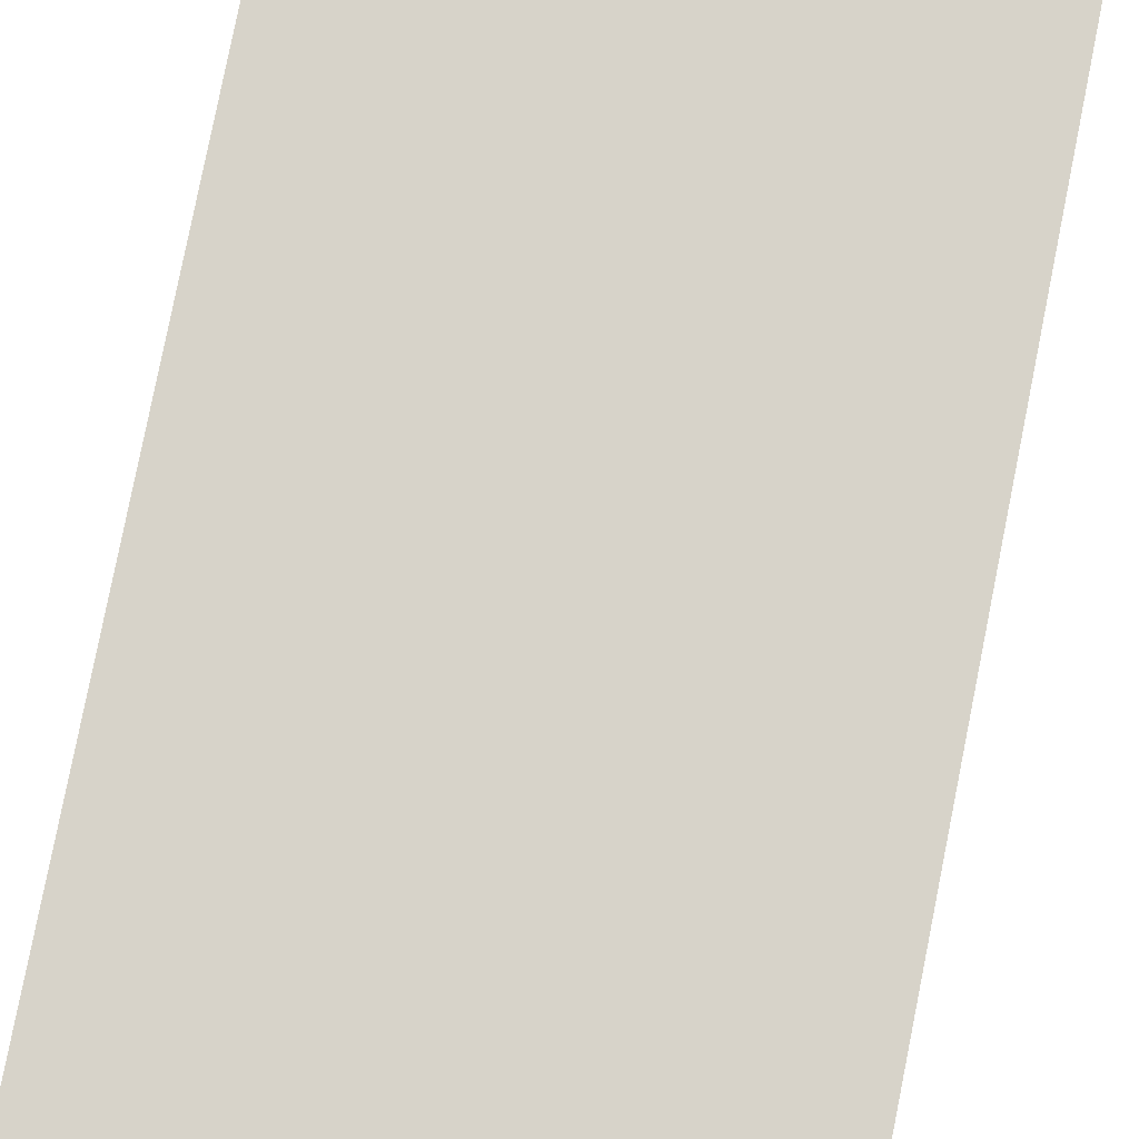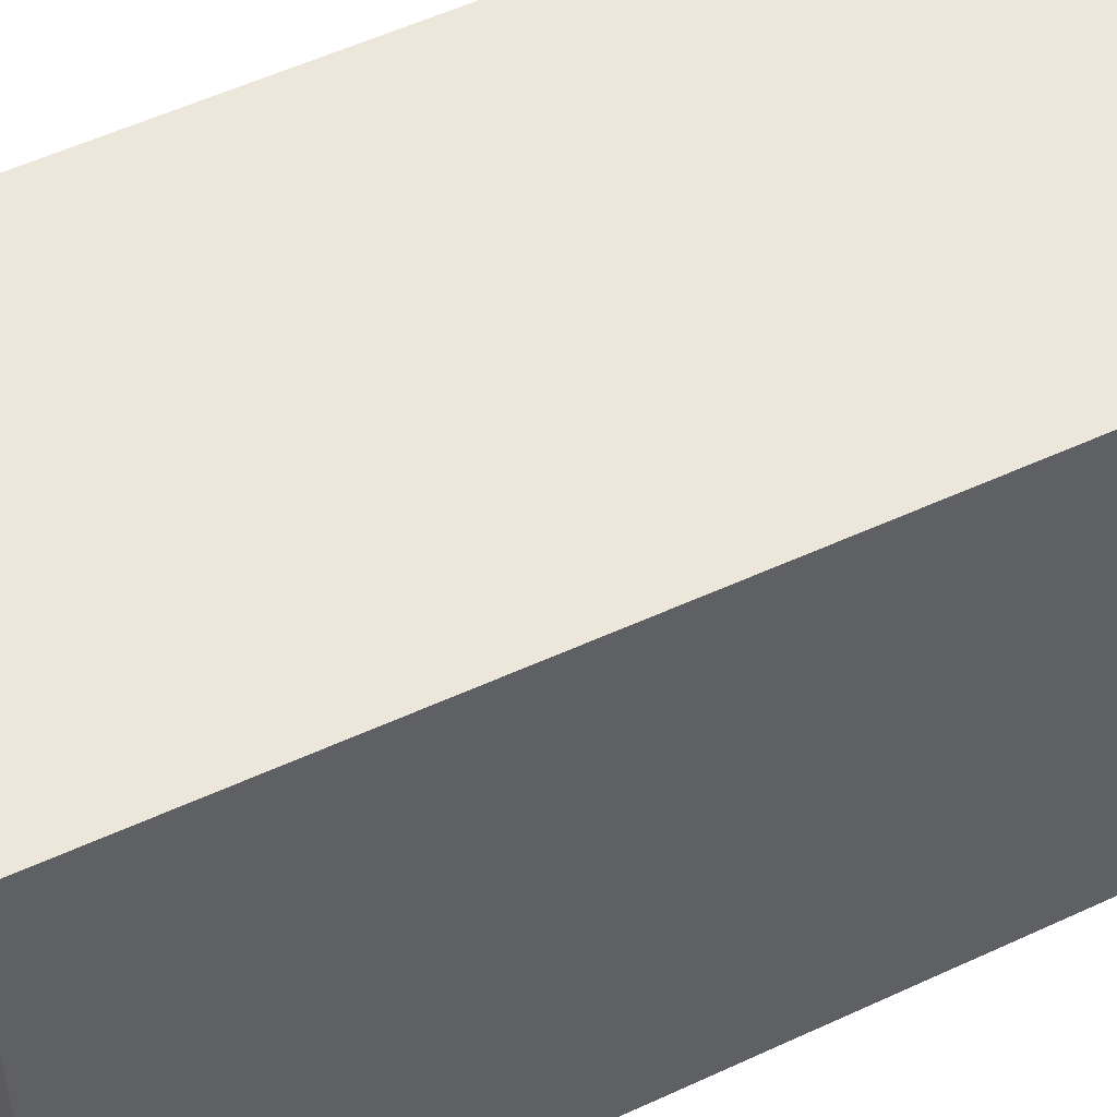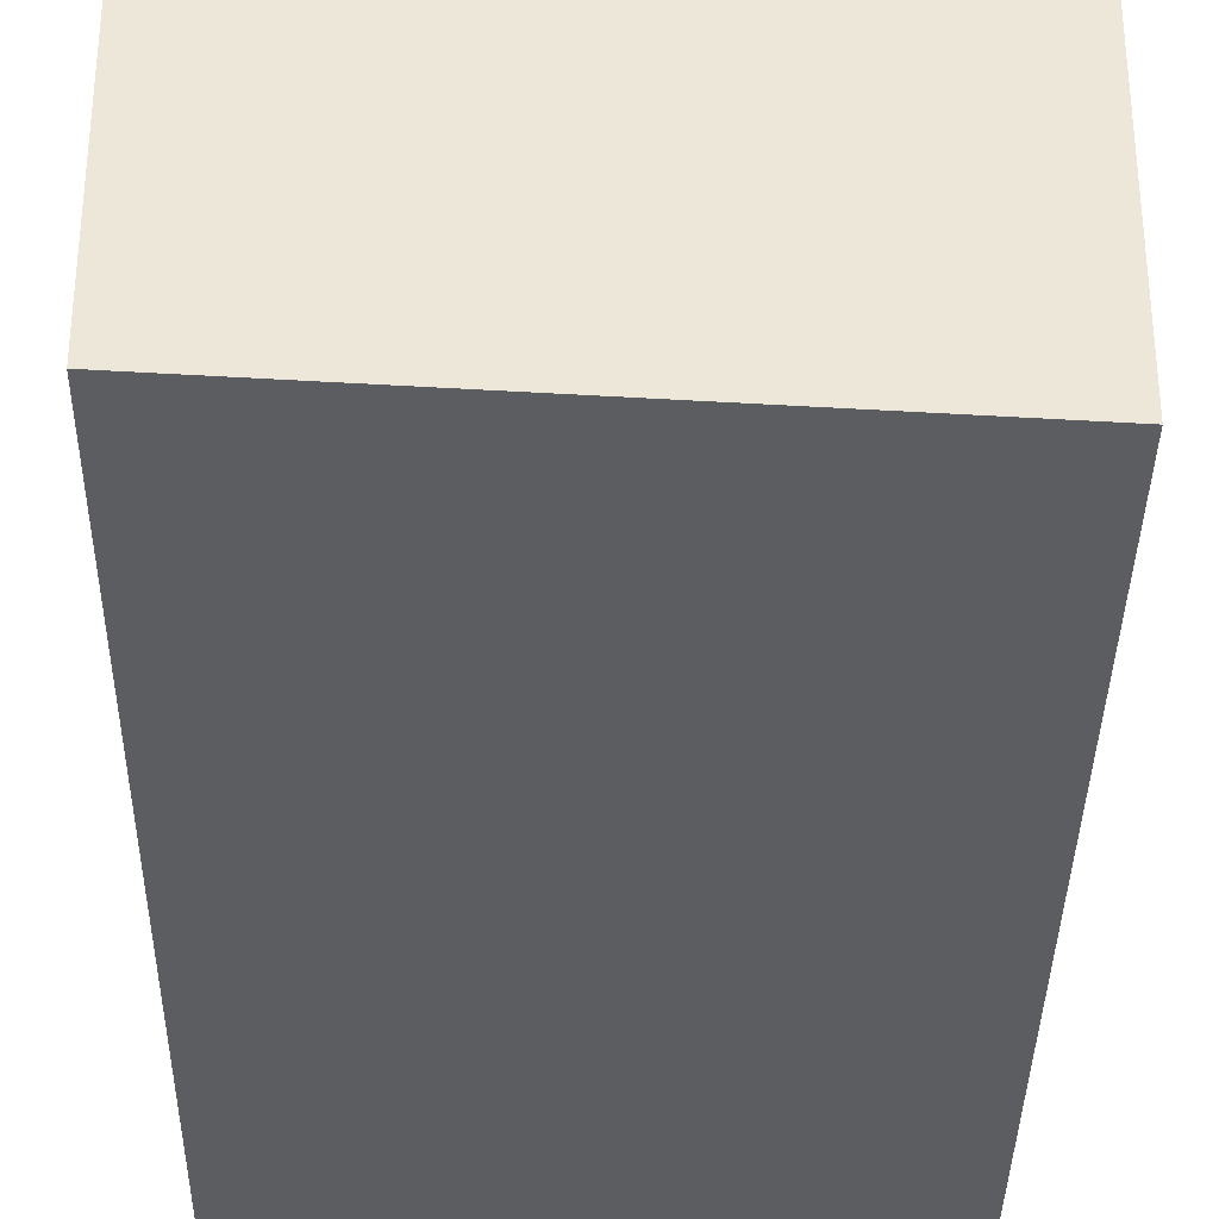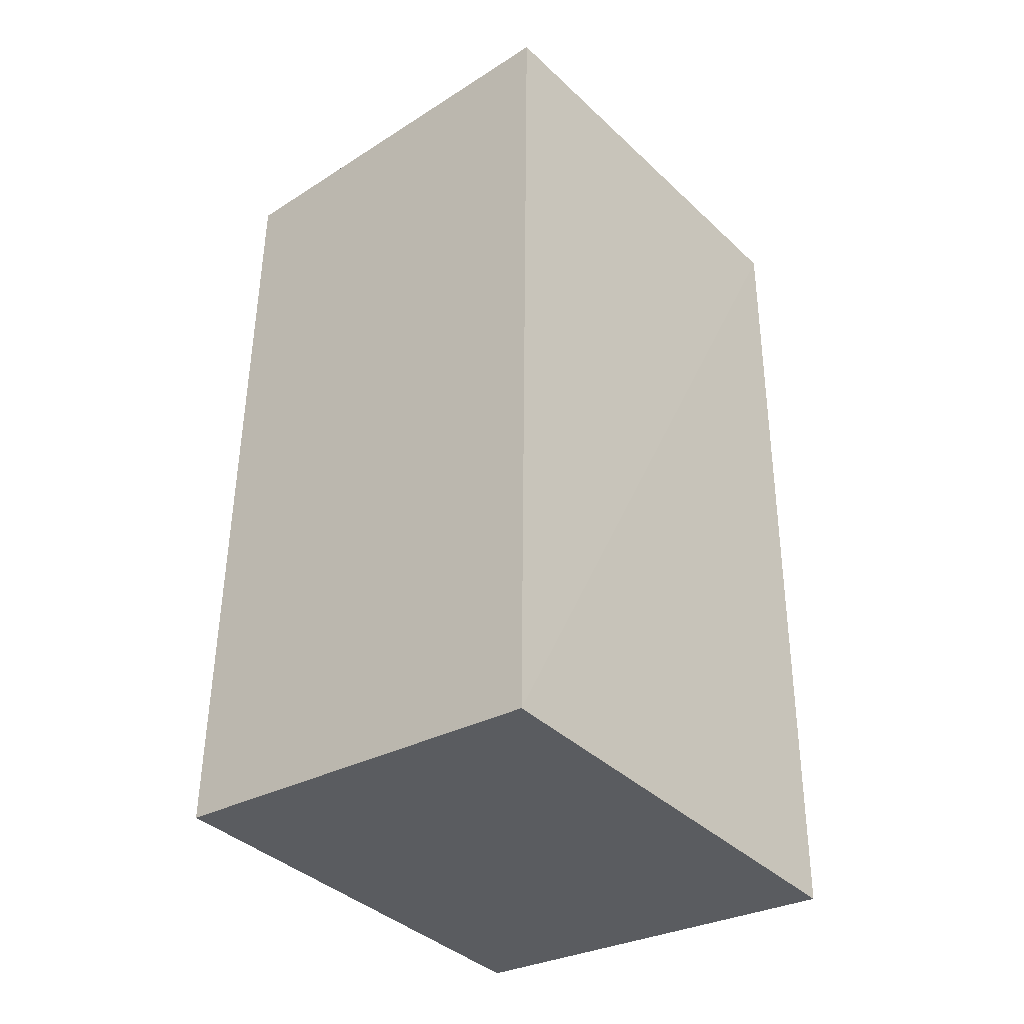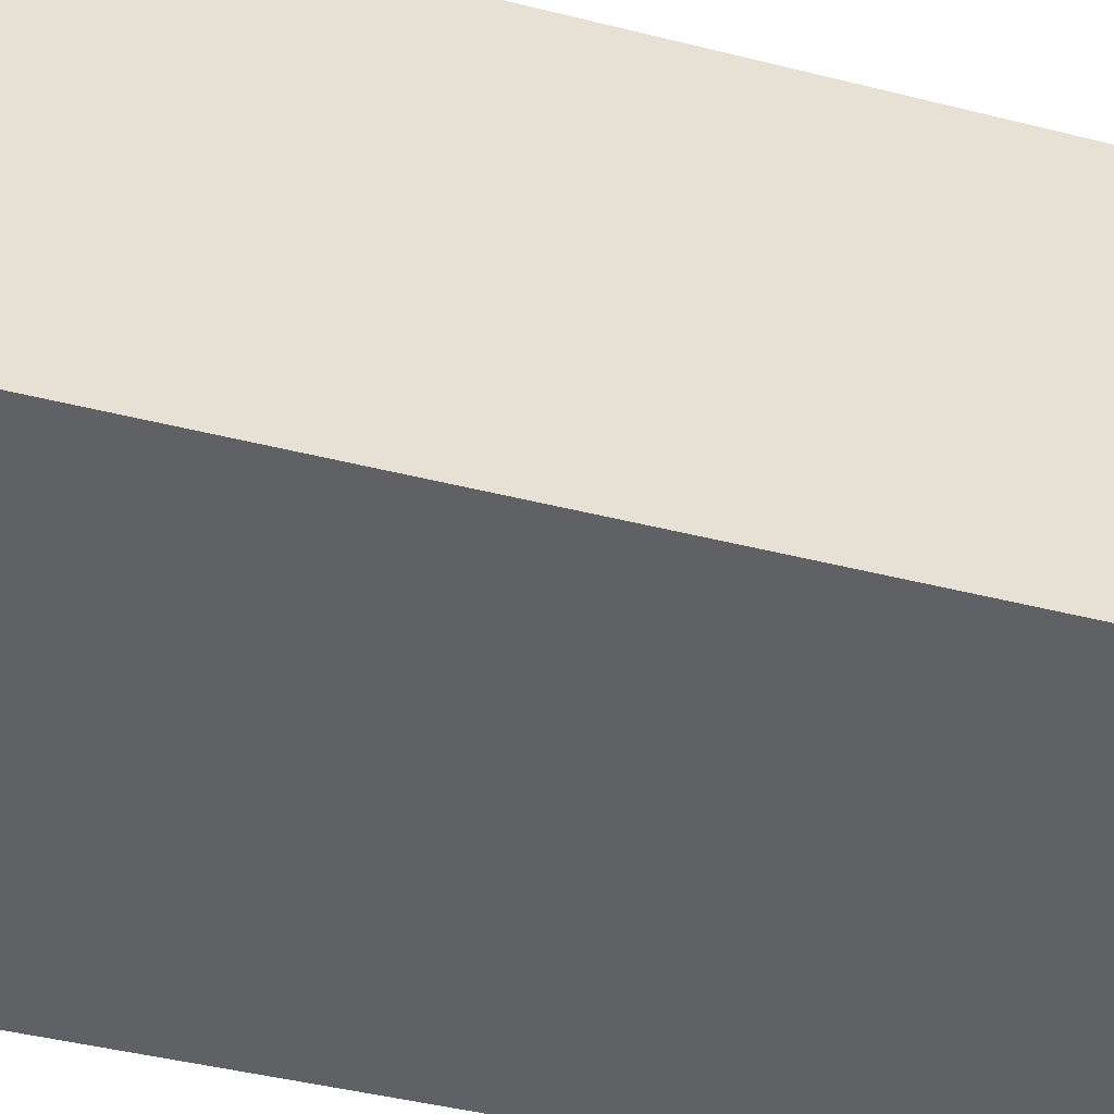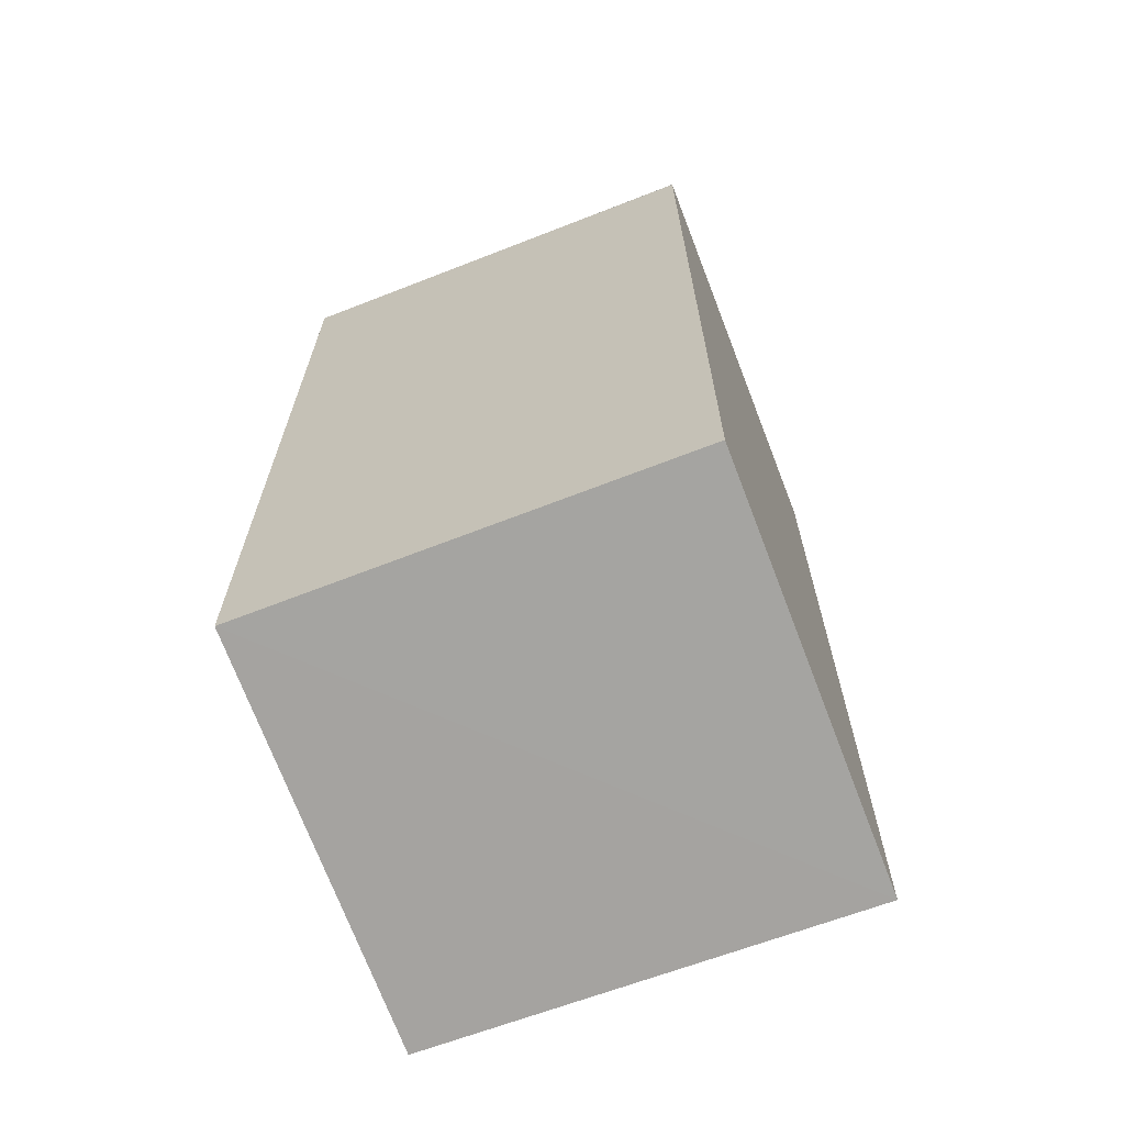
<metadata>
{"format":"obj","ext":"obj","renderer":"f3d","projection":"perspective","resolution":1024,"background":"white","views":[{"elev":76.1,"azim":11.6,"up":"+Z"},{"elev":50.5,"azim":62.9,"up":"+Z"},{"elev":-36.0,"azim":179.5,"up":"+Z"},{"elev":-39.5,"azim":-139.0,"up":"+Y"},{"elev":-50.1,"azim":-104.4,"up":"+Z"},{"elev":-66.7,"azim":111.4,"up":"+Y"}]}
</metadata>
<code>
v 0.004616 0.09975 0.05301
v 0.0046 0.05217 0.05301
v 0.004602 0.0522 0.02878
v -0.01887 0.09804 0.02878
v -0.01887 0.09804 0.05301
v -0.01824 0.04919 0.02878
v 0.004616 0.09975 0.02878
v -0.01801 0.04925 0.053
f 1 2 3
f 5 2 1
f 5 1 4
f 6 3 2
f 6 4 3
f 6 5 4
f 7 1 3
f 7 3 4
f 7 4 1
f 8 6 2
f 8 2 5
f 8 5 6

</code>
